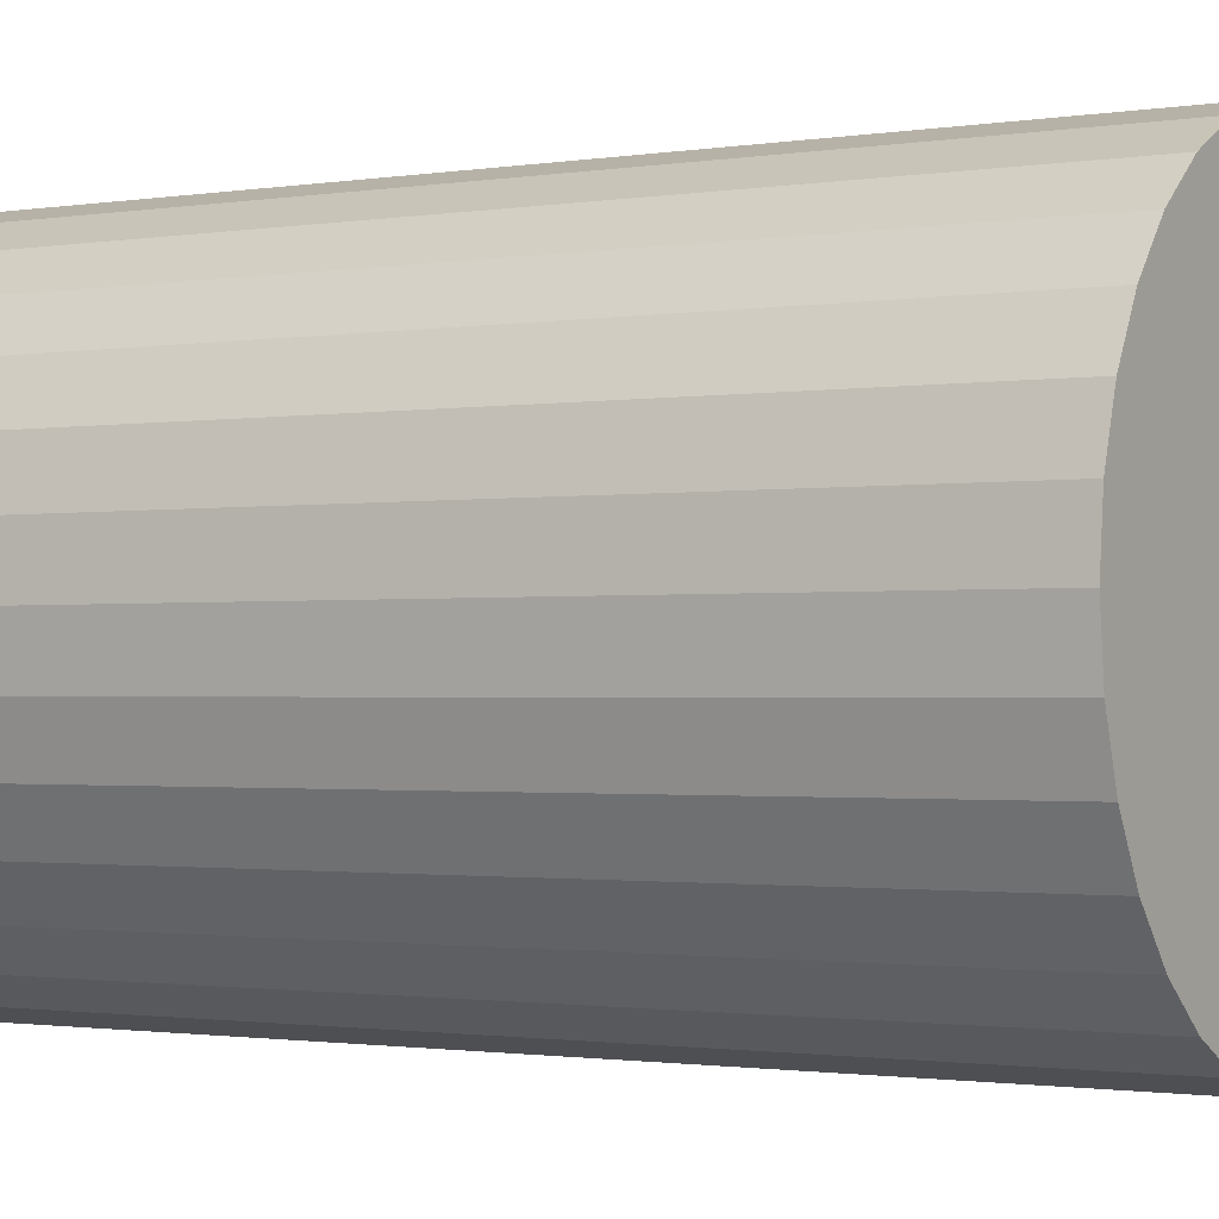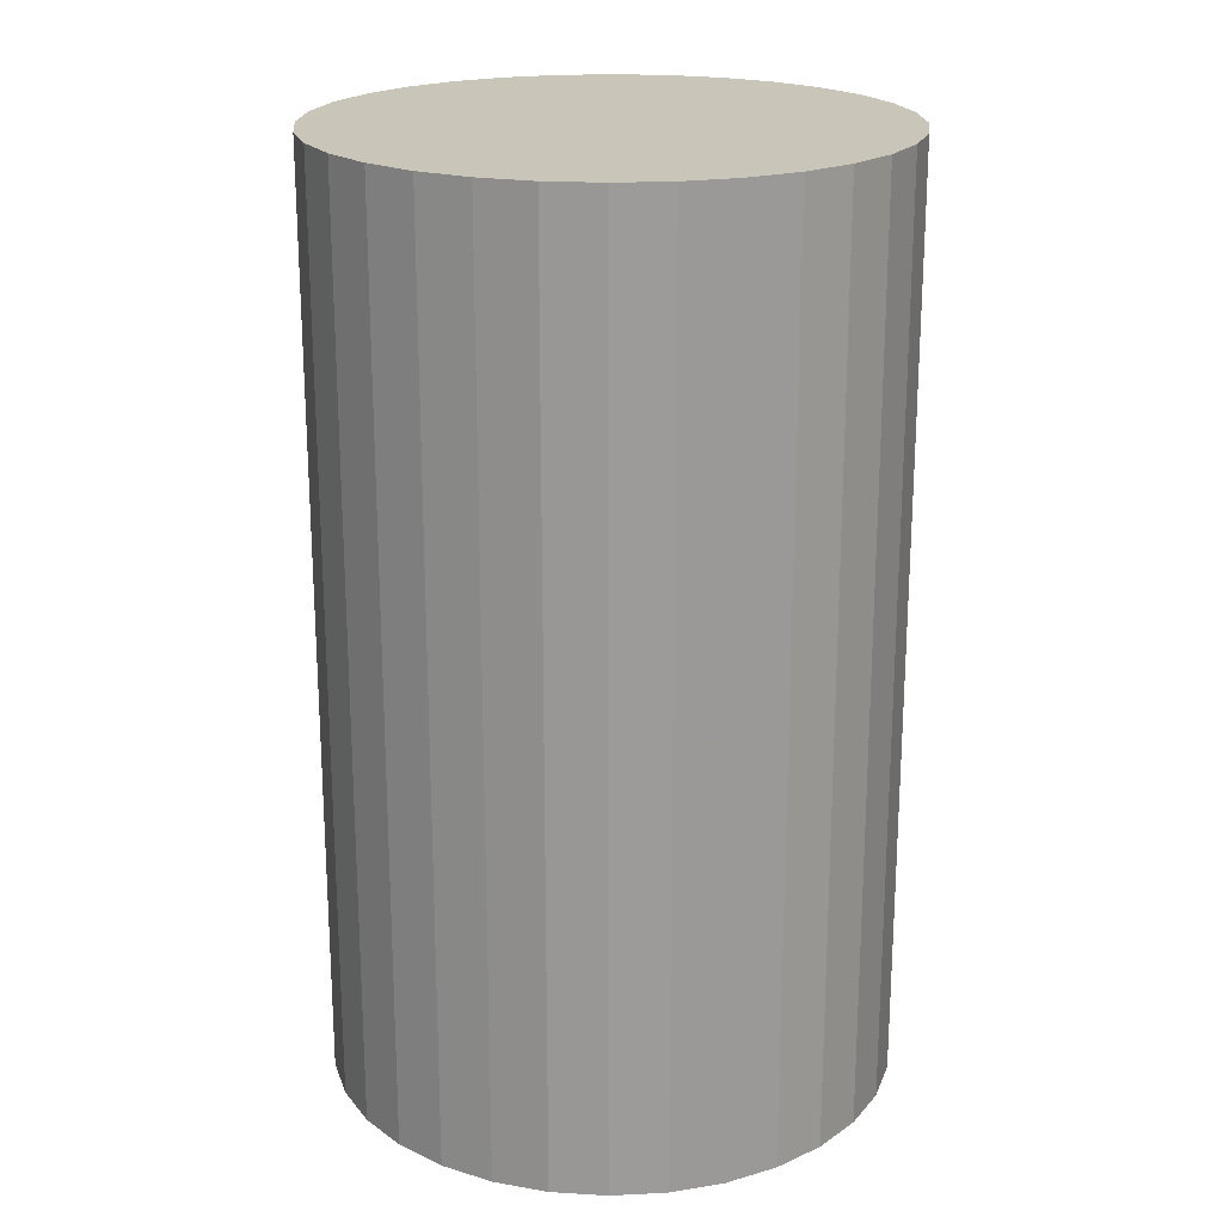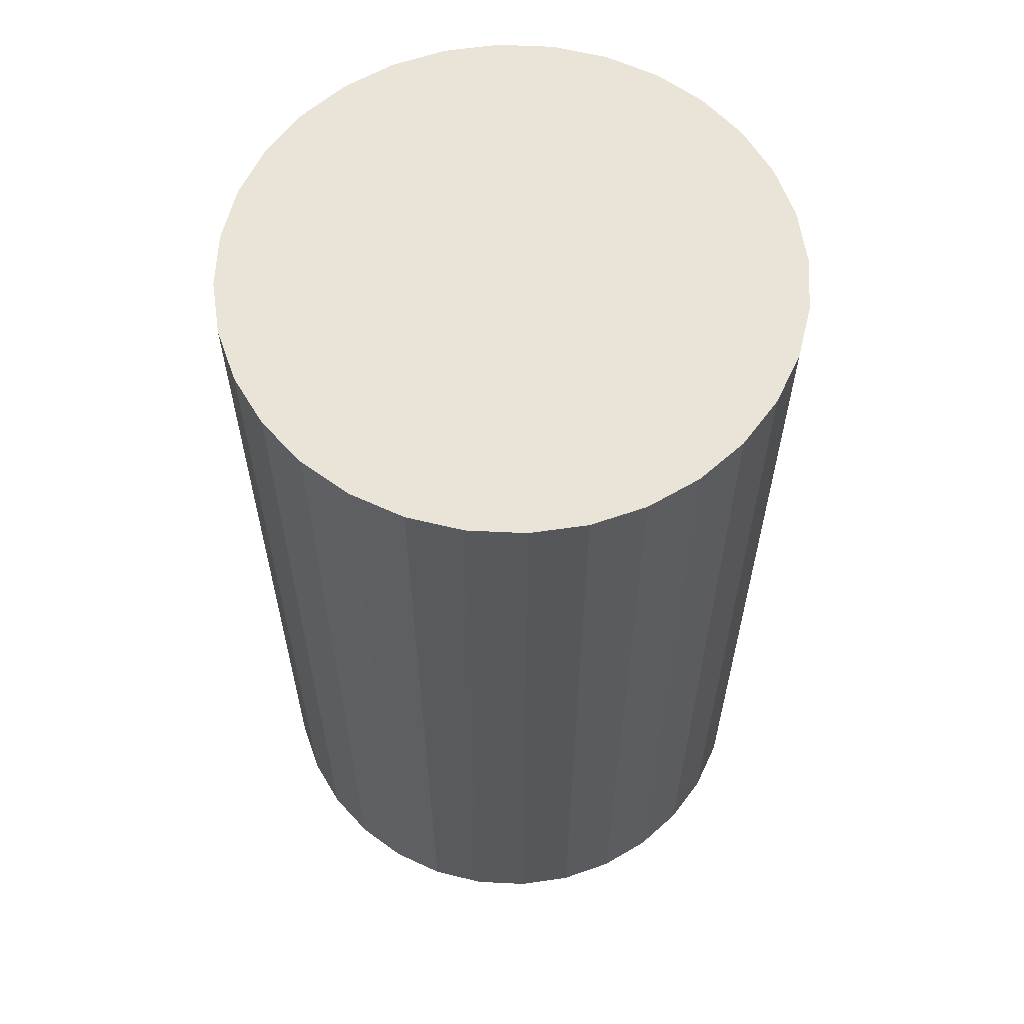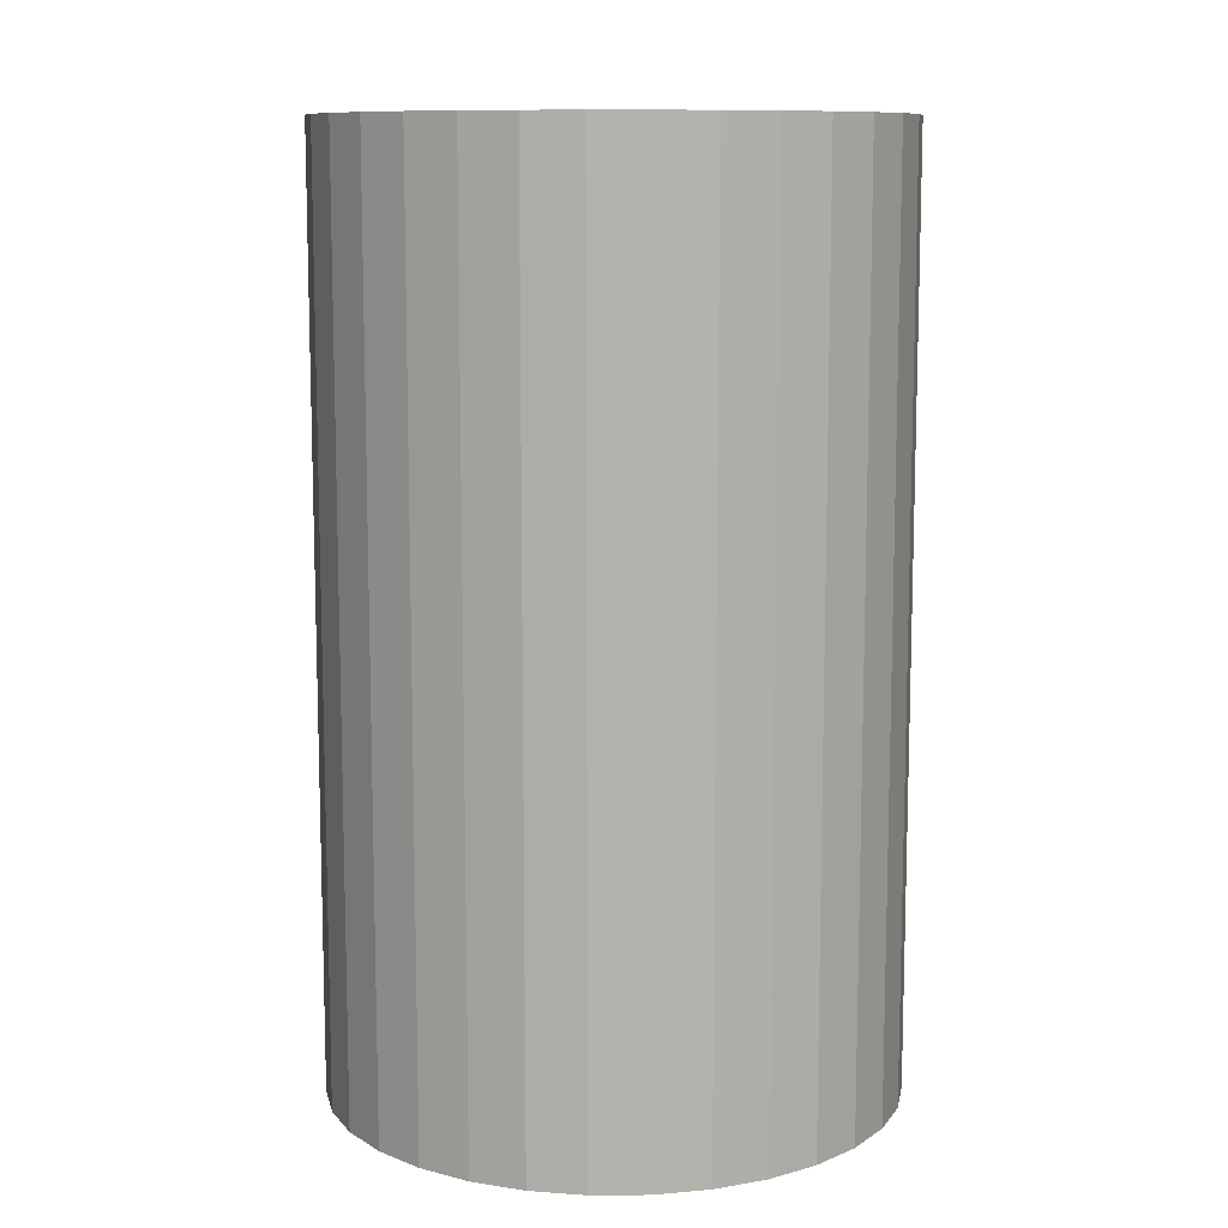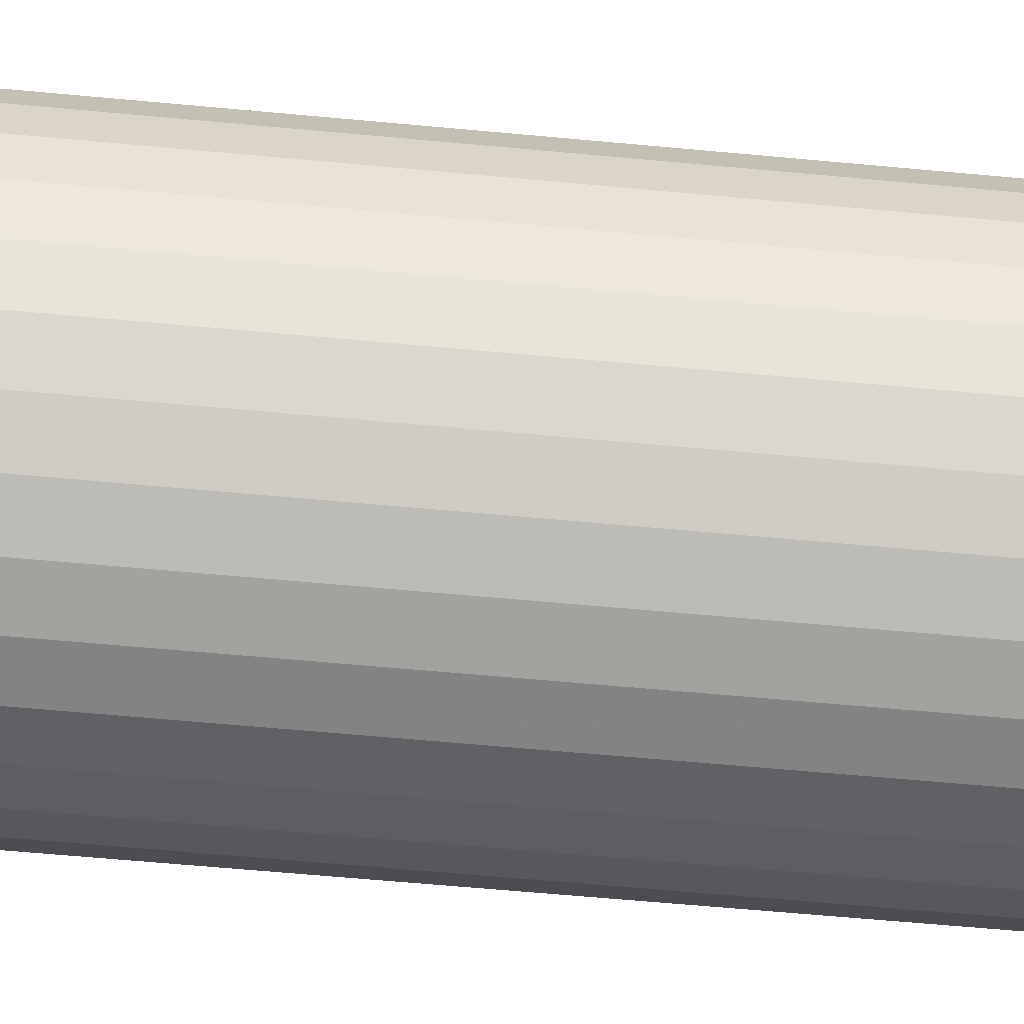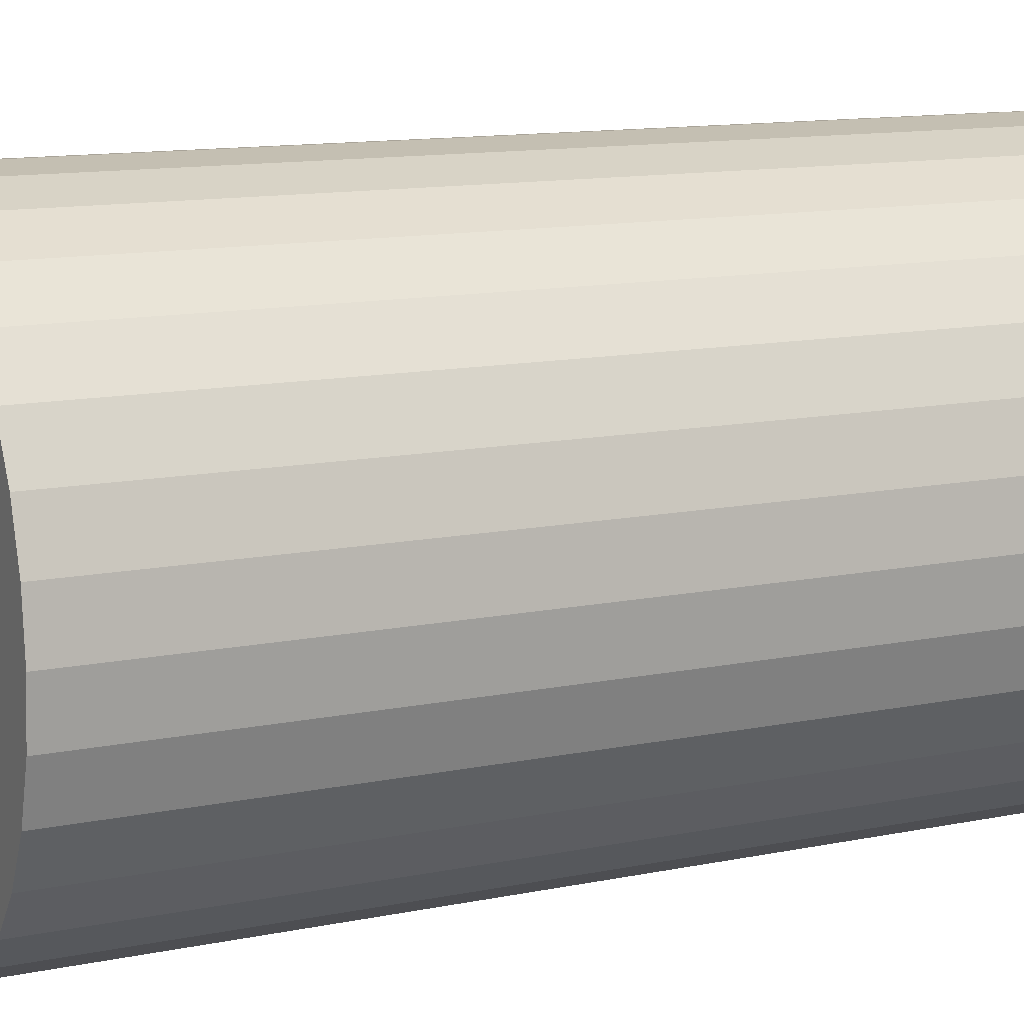
<metadata>
{"format":"obj","ext":"obj","renderer":"f3d","projection":"perspective","resolution":1024,"background":"white","views":[{"elev":-1.3,"azim":-58.0,"up":"+Y"},{"elev":20.7,"azim":101.8,"up":"+Z"},{"elev":60.8,"azim":42.2,"up":"+Z"},{"elev":10.4,"azim":-74.1,"up":"+Z"},{"elev":-66.9,"azim":84.8,"up":"+Y"},{"elev":12.3,"azim":-115.9,"up":"+Y"}]}
</metadata>
<code>
v 0 0 -0.03873
v 0.02345 0 -0.03873
v 0.02345 0 0.03873
v 0 0 0.03873
v 0.023 0.004575 -0.03873
v 0.023 0.004575 0.03873
v 0.02167 0.008974 -0.03873
v 0.02167 0.008974 0.03873
v 0.0195 0.01303 -0.03873
v 0.0195 0.01303 0.03873
v 0.01658 0.01658 -0.03873
v 0.01658 0.01658 0.03873
v 0.01303 0.0195 -0.03873
v 0.01303 0.0195 0.03873
v 0.008974 0.02167 -0.03873
v 0.008974 0.02167 0.03873
v 0.004575 0.023 -0.03873
v 0.004575 0.023 0.03873
v 0 0.02345 -0.03873
v 0 0.02345 0.03873
v -0.004575 0.023 -0.03873
v -0.004575 0.023 0.03873
v -0.008974 0.02167 -0.03873
v -0.008974 0.02167 0.03873
v -0.01303 0.0195 -0.03873
v -0.01303 0.0195 0.03873
v -0.01658 0.01658 -0.03873
v -0.01658 0.01658 0.03873
v -0.0195 0.01303 -0.03873
v -0.0195 0.01303 0.03873
v -0.02167 0.008974 -0.03873
v -0.02167 0.008974 0.03873
v -0.023 0.004575 -0.03873
v -0.023 0.004575 0.03873
v -0.02345 0 -0.03873
v -0.02345 0 0.03873
v -0.023 -0.004575 -0.03873
v -0.023 -0.004575 0.03873
v -0.02167 -0.008974 -0.03873
v -0.02167 -0.008974 0.03873
v -0.0195 -0.01303 -0.03873
v -0.0195 -0.01303 0.03873
v -0.01658 -0.01658 -0.03873
v -0.01658 -0.01658 0.03873
v -0.01303 -0.0195 -0.03873
v -0.01303 -0.0195 0.03873
v -0.008974 -0.02167 -0.03873
v -0.008974 -0.02167 0.03873
v -0.004575 -0.023 -0.03873
v -0.004575 -0.023 0.03873
v -0 -0.02345 -0.03873
v -0 -0.02345 0.03873
v 0.004575 -0.023 -0.03873
v 0.004575 -0.023 0.03873
v 0.008974 -0.02167 -0.03873
v 0.008974 -0.02167 0.03873
v 0.01303 -0.0195 -0.03873
v 0.01303 -0.0195 0.03873
v 0.01658 -0.01658 -0.03873
v 0.01658 -0.01658 0.03873
v 0.0195 -0.01303 -0.03873
v 0.0195 -0.01303 0.03873
v 0.02167 -0.008974 -0.03873
v 0.02167 -0.008974 0.03873
v 0.023 -0.004575 -0.03873
v 0.023 -0.004575 0.03873
f 2 1 5
f 2 5 3
f 3 5 6
f 3 6 4
f 5 1 7
f 5 7 6
f 6 7 8
f 6 8 4
f 7 1 9
f 7 9 8
f 8 9 10
f 8 10 4
f 9 1 11
f 9 11 10
f 10 11 12
f 10 12 4
f 11 1 13
f 11 13 12
f 12 13 14
f 12 14 4
f 13 1 15
f 13 15 14
f 14 15 16
f 14 16 4
f 15 1 17
f 15 17 16
f 16 17 18
f 16 18 4
f 17 1 19
f 17 19 18
f 18 19 20
f 18 20 4
f 19 1 21
f 19 21 20
f 20 21 22
f 20 22 4
f 21 1 23
f 21 23 22
f 22 23 24
f 22 24 4
f 23 1 25
f 23 25 24
f 24 25 26
f 24 26 4
f 25 1 27
f 25 27 26
f 26 27 28
f 26 28 4
f 27 1 29
f 27 29 28
f 28 29 30
f 28 30 4
f 29 1 31
f 29 31 30
f 30 31 32
f 30 32 4
f 31 1 33
f 31 33 32
f 32 33 34
f 32 34 4
f 33 1 35
f 33 35 34
f 34 35 36
f 34 36 4
f 35 1 37
f 35 37 36
f 36 37 38
f 36 38 4
f 37 1 39
f 37 39 38
f 38 39 40
f 38 40 4
f 39 1 41
f 39 41 40
f 40 41 42
f 40 42 4
f 41 1 43
f 41 43 42
f 42 43 44
f 42 44 4
f 43 1 45
f 43 45 44
f 44 45 46
f 44 46 4
f 45 1 47
f 45 47 46
f 46 47 48
f 46 48 4
f 47 1 49
f 47 49 48
f 48 49 50
f 48 50 4
f 49 1 51
f 49 51 50
f 50 51 52
f 50 52 4
f 51 1 53
f 51 53 52
f 52 53 54
f 52 54 4
f 53 1 55
f 53 55 54
f 54 55 56
f 54 56 4
f 55 1 57
f 55 57 56
f 56 57 58
f 56 58 4
f 57 1 59
f 57 59 58
f 58 59 60
f 58 60 4
f 59 1 61
f 59 61 60
f 60 61 62
f 60 62 4
f 61 1 63
f 61 63 62
f 62 63 64
f 62 64 4
f 63 1 65
f 63 65 64
f 64 65 66
f 64 66 4
f 65 1 2
f 65 2 66
f 66 2 3
f 66 3 4

</code>
